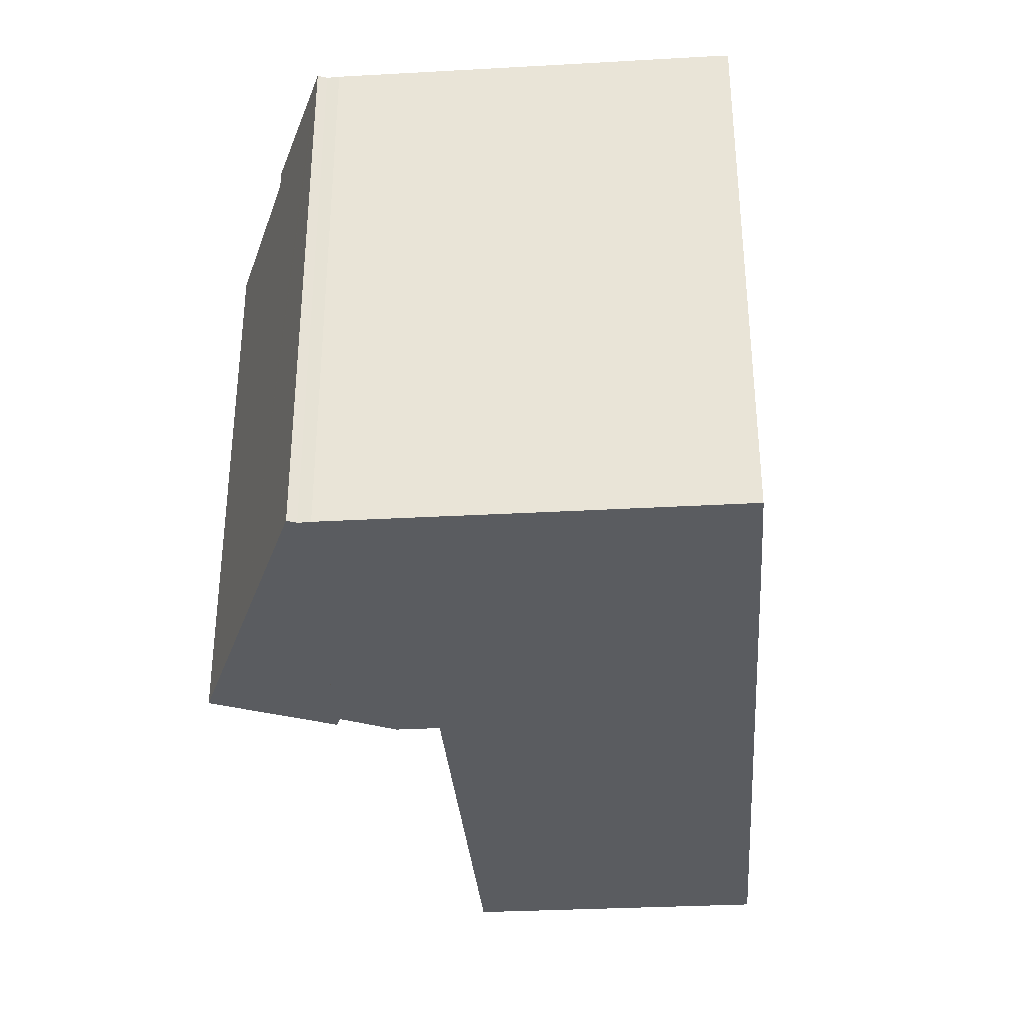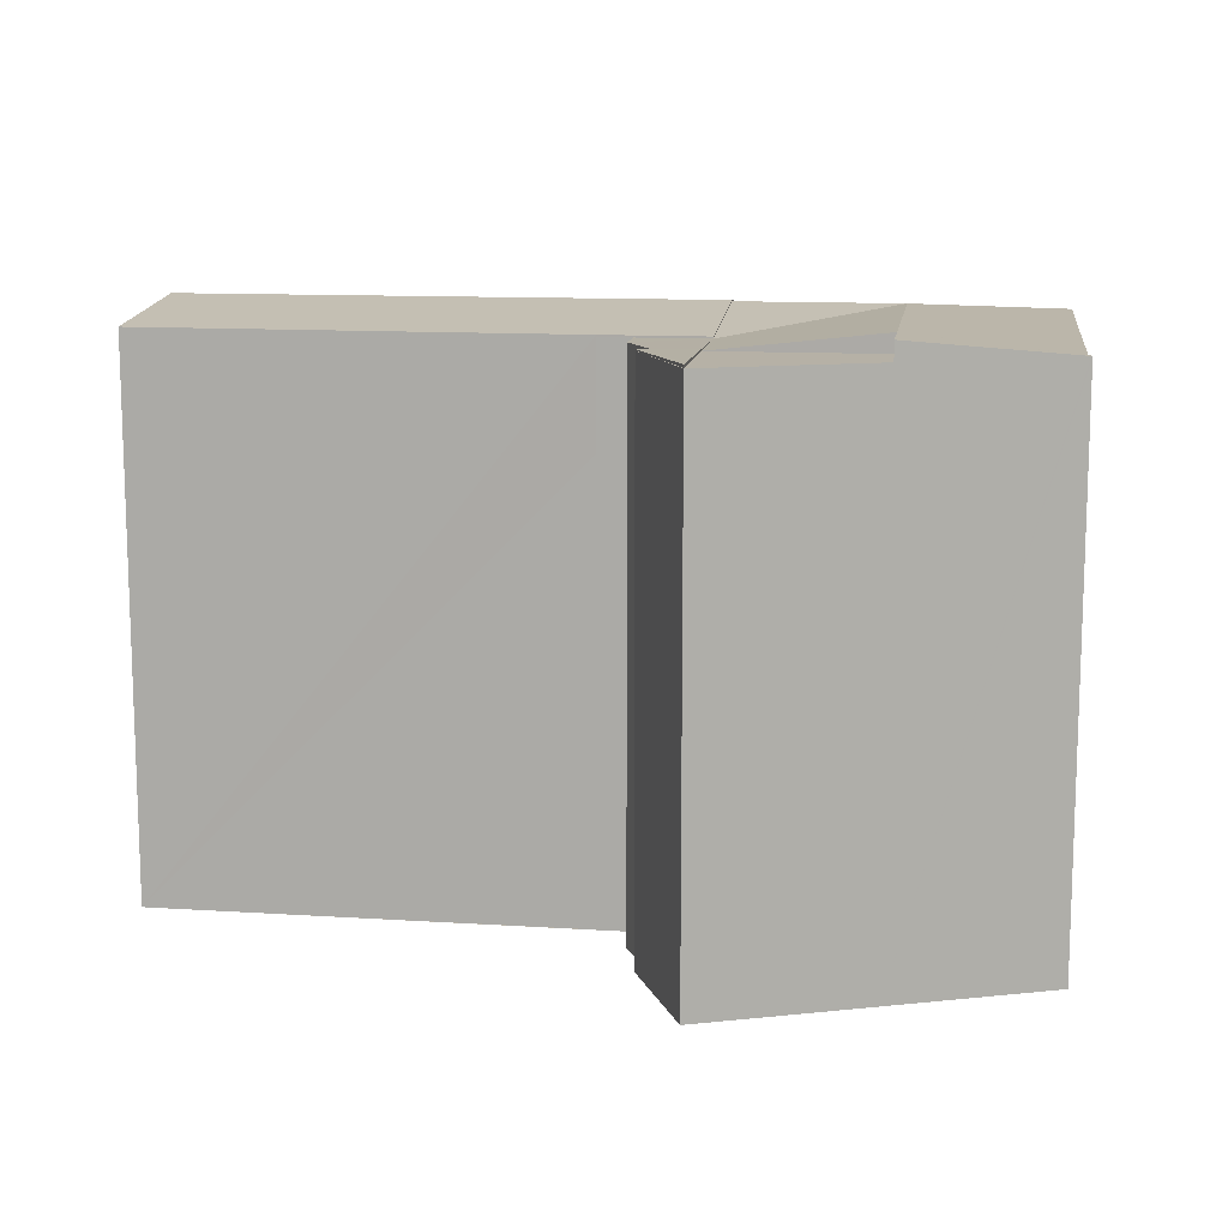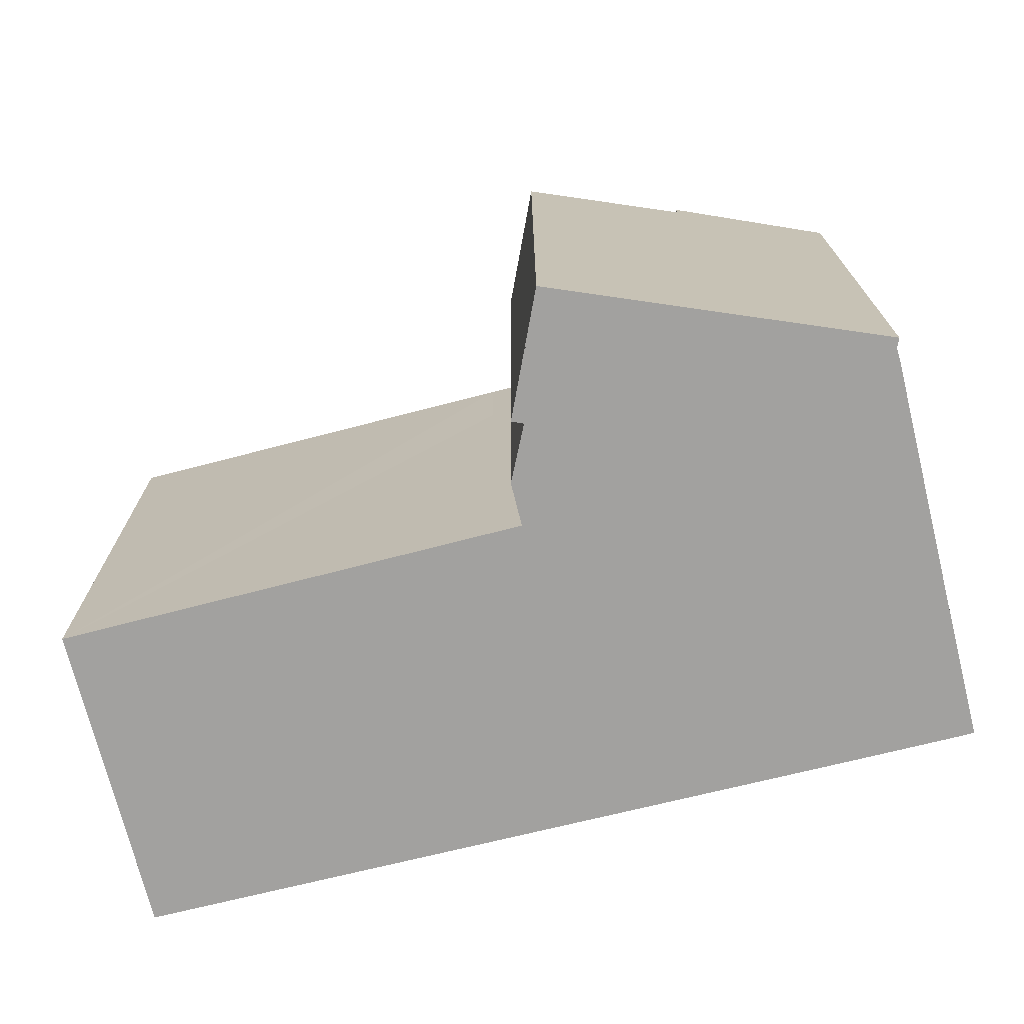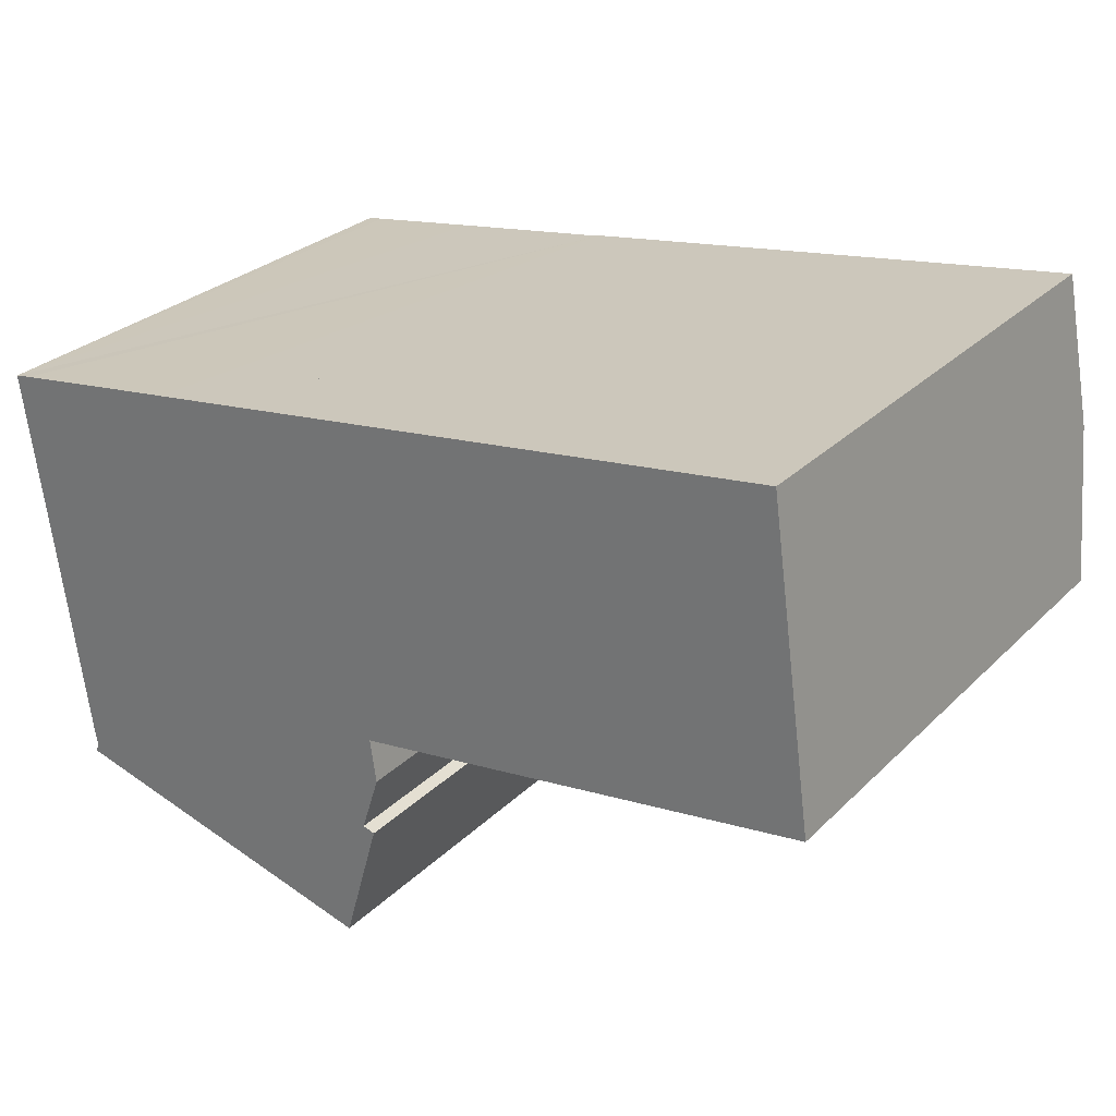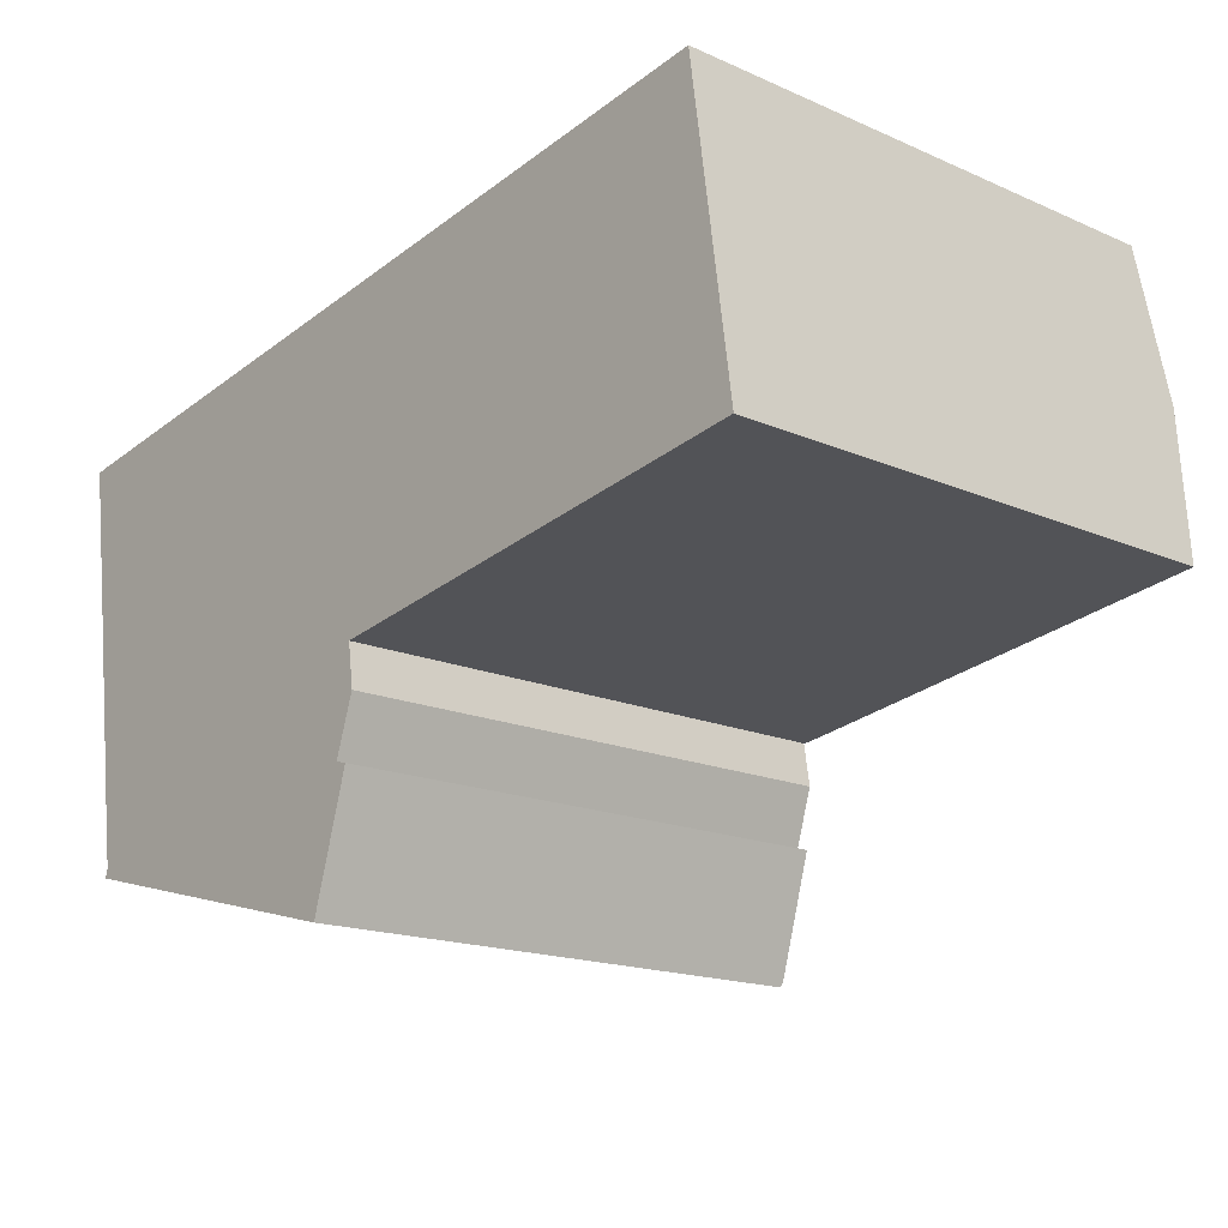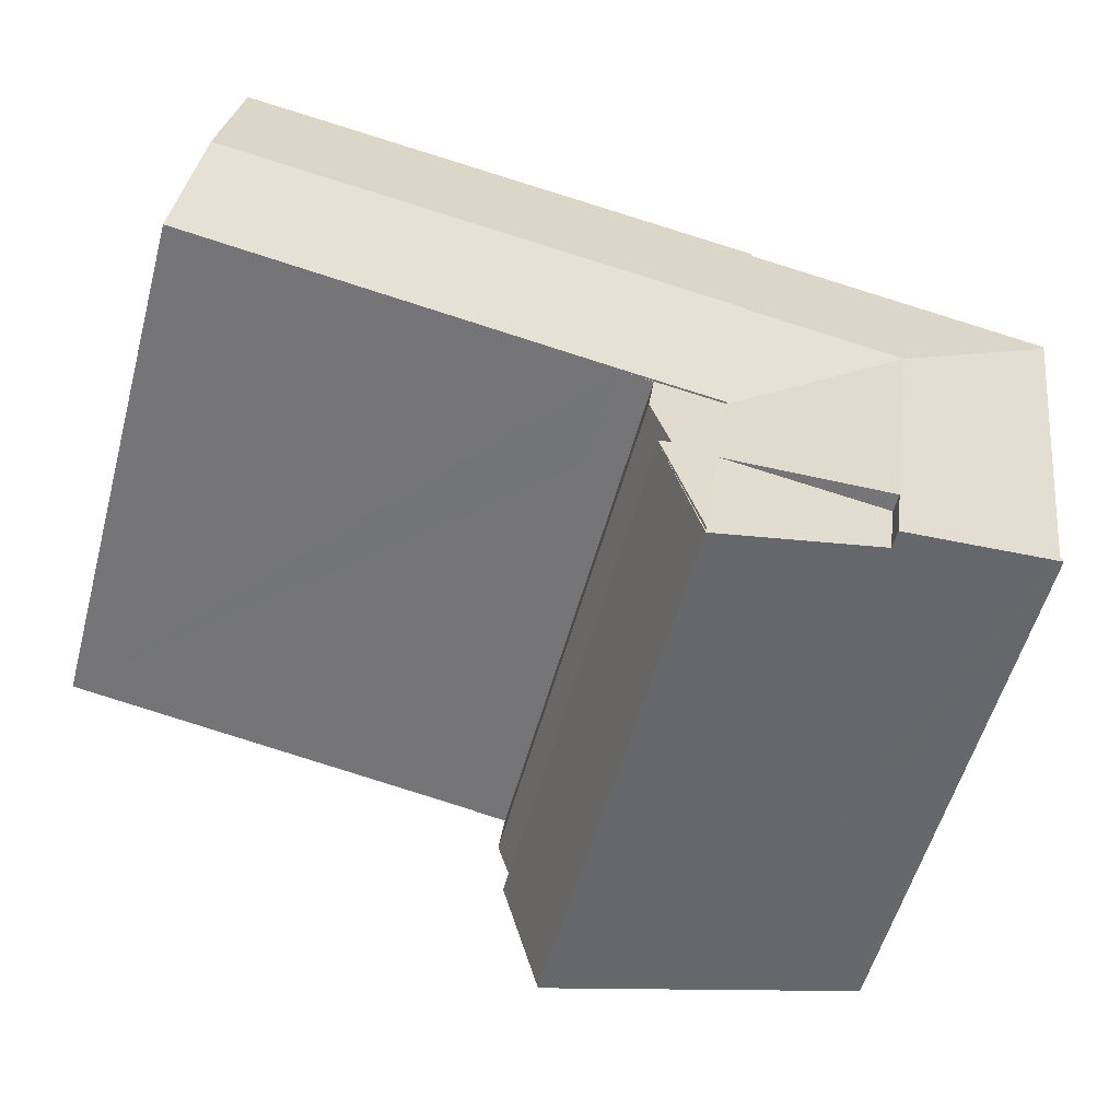
<metadata>
{"format":"obj","ext":"obj","renderer":"f3d","projection":"perspective","resolution":1024,"background":"white","views":[{"elev":-34.0,"azim":-93.8,"up":"+Y"},{"elev":12.1,"azim":180.0,"up":"+Y"},{"elev":-72.2,"azim":-174.1,"up":"+Y"},{"elev":28.1,"azim":35.0,"up":"+Z"},{"elev":-16.6,"azim":48.3,"up":"+Z"},{"elev":-55.6,"azim":164.8,"up":"+Z"}]}
</metadata>
<code>
v  0 19.61 1.201e-15
v  6.332 20.25 -4.876
v  0.019 19.63 -0.133
v  0.597 19.61 0.094
v  3.246 19.61 0.475
v  3.439 19.61 0.503
v  4.945 19.61 0.719
v  6.942 19.61 1.001
v  12.1 20.25 -4.057
v  11.28 19.61 1.614
v  12.93 19.6 -9.831
v  7.67 20.25 -14.17
v  13.43 19.6 -13.35
v  7.164 20.25 -10.65
v  0.842 19.63 -5.854
v  1.631 19.63 -11.44
v  2.001 19.62 -14.06
v  2.088 19.63 -14.5
v  1.987 19.61 -14.85
v  2.014 19.61 -14.85
v  2.31 19.65 -14.93
v  7.985 20.25 -16.36
v  0 0 0
v  0.842 3.585e-16 -5.854
v  1.631 7.003e-16 -11.44
v  2.001 8.609e-16 -14.06
v  0.019 8.144e-18 -0.133
v  2.088 8.879e-16 -14.5
v  1.987 9.091e-16 -14.85
v  0.597 -5.756e-18 0.094
v  6.942 -6.129e-17 1.001
v  11.28 -9.883e-17 1.614
v  3.246 -2.909e-17 0.475
v  3.439 -3.08e-17 0.503
v  4.945 -4.403e-17 0.719
v  13.43 8.172e-16 -13.35
v  12.1 2.484e-16 -4.057
v  12.93 6.02e-16 -9.831
v  7.67 8.674e-16 -14.17
v  7.985 1.002e-15 -16.36
v  2.31 9.14e-16 -14.93
v  2.014 9.095e-16 -14.85
v  12.1 20.29 -4.057
v  16.59 19.67 -9.311
v  12.93 19.67 -9.831
v  31.29 20.29 -1.329
v  32.07 19.69 -6.948
v  27.74 19.68 3.939
v  11.28 19.68 1.614
v  30.5 19.68 4.329
v  30.5 -2.651e-16 4.329
v  32.07 4.254e-16 -6.948
v  31.29 8.138e-17 -1.329
v  16.59 5.701e-16 -9.311
v  27.74 -2.412e-16 3.939
v  14.06 19.7 -17.73
v  14.96 19.64 -13.15
v  15.41 19.65 -13.27
v  13.43 19.64 -13.35
v  15.41 19.6 -9.491
v  16.59 19.6 -9.311
v  15.63 19.62 -11.07
v  15.41 8.127e-16 -13.27
v  14.96 8.05e-16 -13.15
v  14.06 1.086e-15 -17.73
v  15.63 6.778e-16 -11.07
v  15.41 5.812e-16 -9.491
v  14.07 19.6 -17.89
v  14.06 19.6 -17.73
v  15.41 19.6 -13.27
v  7.985 19.6 -16.36
v  7.67 19.6 -14.17
v  14.07 1.095e-15 -17.89
g defaultobject
f 1 2 3
f 2 1 4
f 2 4 5
f 2 5 6
f 2 6 7
f 2 7 8
f 2 8 9
f 9 8 10
f 2 9 11
f 12 11 13
f 11 12 14
f 11 14 2
f 2 15 3
f 15 2 16
f 16 2 14
f 16 14 17
f 17 14 12
f 17 12 18
f 18 12 19
f 19 12 20
f 20 12 21
f 21 12 22
f 3 23 1
f 23 3 15
f 23 15 16
f 23 16 17
f 23 17 24
f 24 17 25
f 25 17 26
f 23 24 27
f 19 28 18
f 28 19 29
f 28 17 18
f 17 28 26
f 23 4 1
f 4 23 5
f 5 23 6
f 6 23 7
f 7 23 8
f 8 23 10
f 10 23 30
f 10 30 31
f 10 31 32
f 31 30 33
f 31 33 34
f 31 34 35
f 32 9 10
f 9 32 11
f 11 32 13
f 13 32 36
f 36 32 37
f 36 37 38
f 39 22 12
f 22 39 40
f 13 39 12
f 39 13 36
f 40 21 22
f 21 40 20
f 20 40 19
f 19 40 41
f 19 41 42
f 19 42 29
f 42 28 29
f 28 42 41
f 28 41 40
f 28 40 39
f 28 39 26
f 26 39 25
f 25 39 36
f 25 36 24
f 24 36 38
f 24 38 37
f 24 37 27
f 27 37 32
f 27 32 23
f 23 32 30
f 30 32 33
f 33 32 34
f 34 32 31
f 34 31 35
f 43 44 45
f 44 43 46
f 44 46 47
f 48 43 49
f 43 48 46
f 46 48 50
f 51 46 50
f 46 51 47
f 47 51 52
f 52 51 53
f 52 44 47
f 44 52 45
f 45 52 38
f 38 52 54
f 38 43 45
f 43 38 49
f 49 38 32
f 32 38 37
f 48 51 50
f 51 48 49
f 51 49 55
f 55 49 32
f 54 37 38
f 37 54 52
f 37 52 32
f 32 52 55
f 55 52 53
f 55 53 51
f 56 57 58
f 57 56 59
f 60 11 61
f 11 60 62
f 11 62 59
f 59 62 57
f 57 63 58
f 63 57 64
f 38 61 11
f 61 38 54
f 58 65 56
f 65 58 63
f 62 64 57
f 64 62 66
f 60 66 62
f 66 60 67
f 65 59 56
f 59 65 11
f 11 65 38
f 38 65 36
f 54 60 61
f 60 54 67
f 36 67 38
f 67 36 66
f 66 36 64
f 64 36 65
f 64 65 63
f 54 38 67
f 68 69 70
f 13 71 72
f 71 13 68
f 68 13 69
f 36 69 13
f 69 36 65
f 63 68 70
f 68 63 73
f 65 70 69
f 70 65 63
f 40 72 71
f 72 40 39
f 73 71 68
f 71 73 40
f 39 13 72
f 13 39 36
f 63 65 73
f 65 40 73
f 40 65 36
f 40 36 39

</code>
